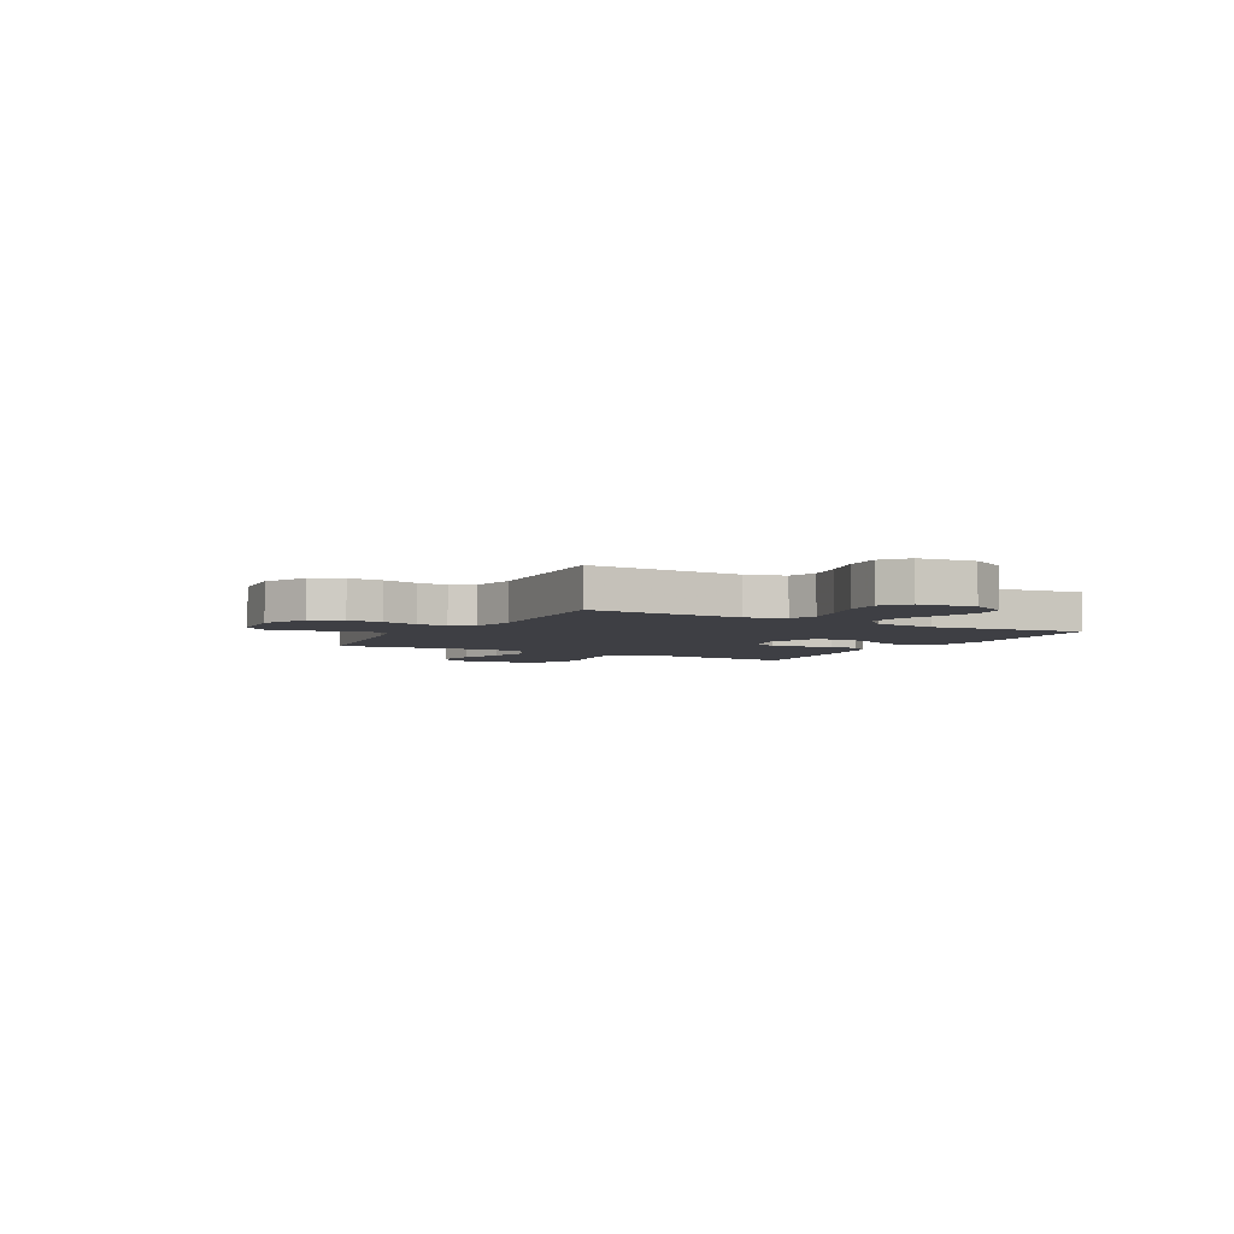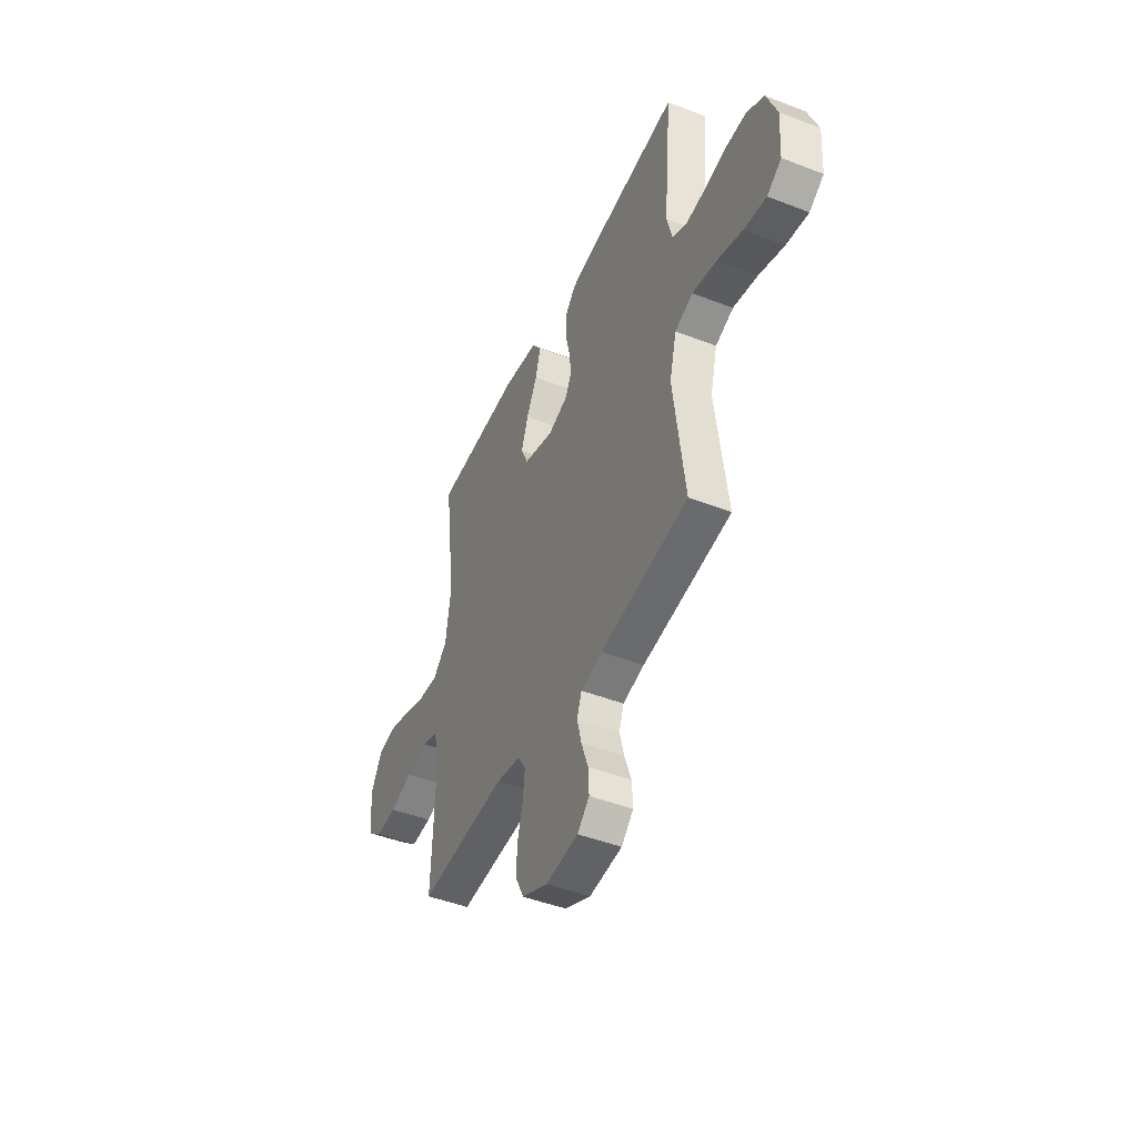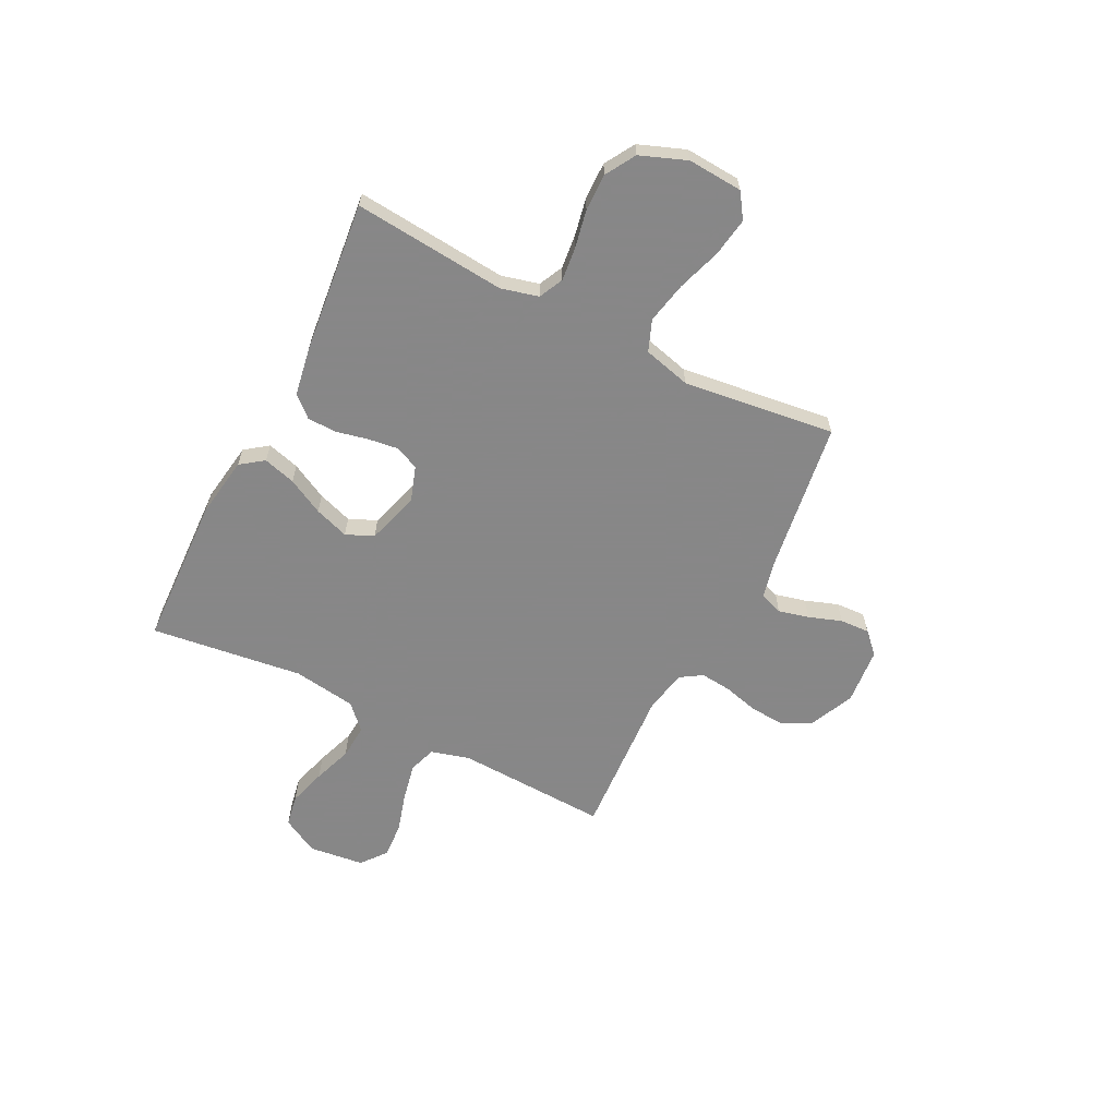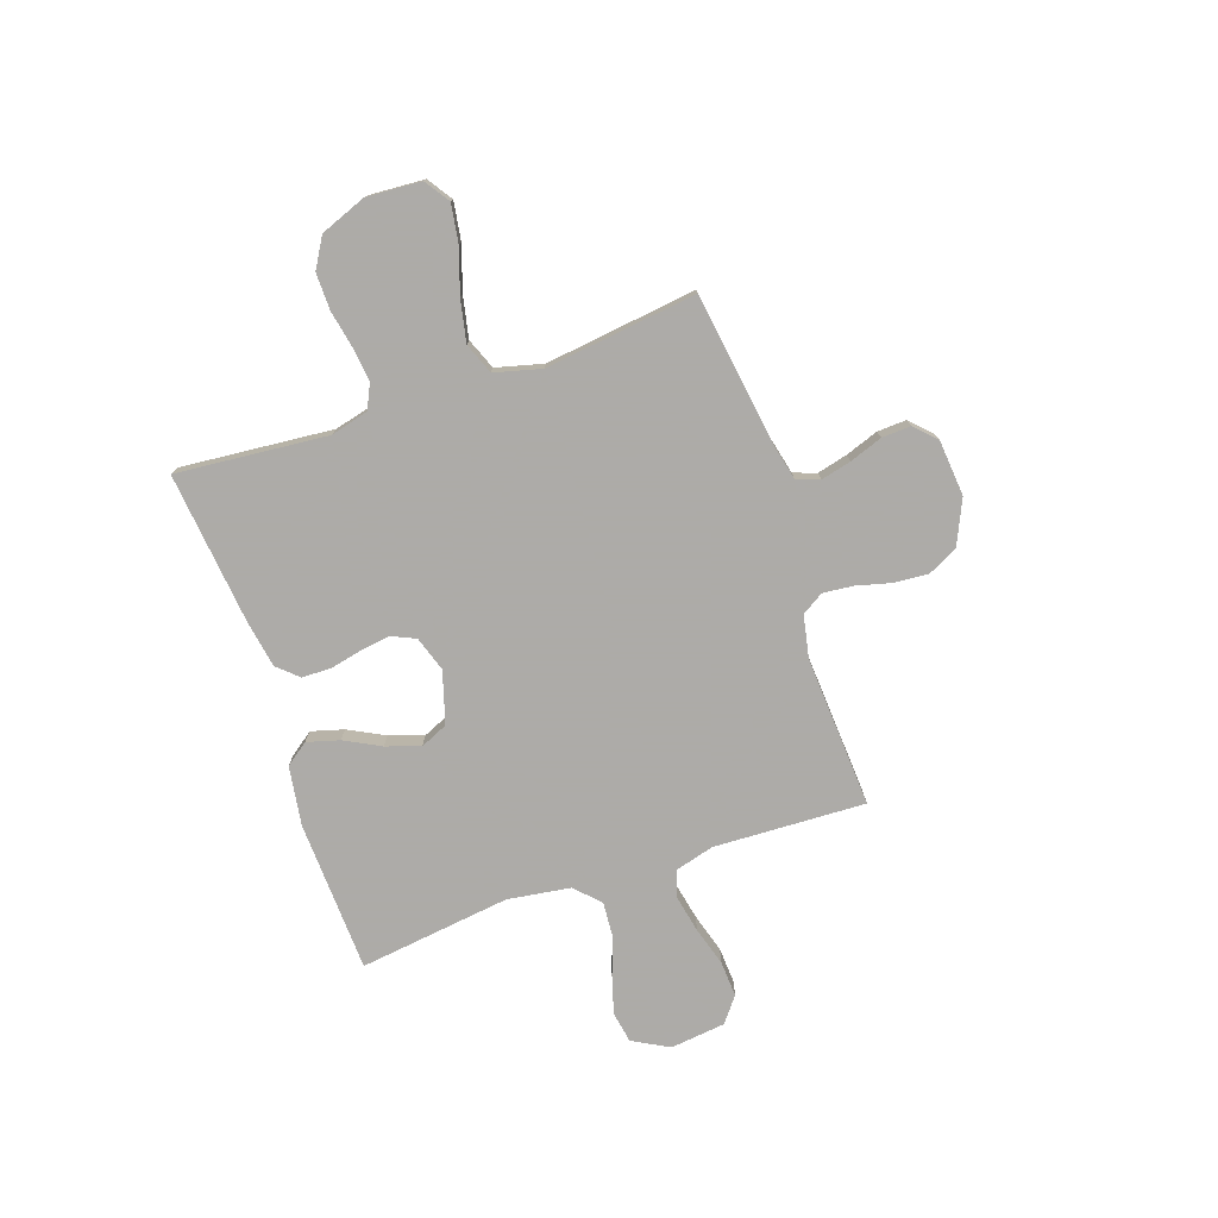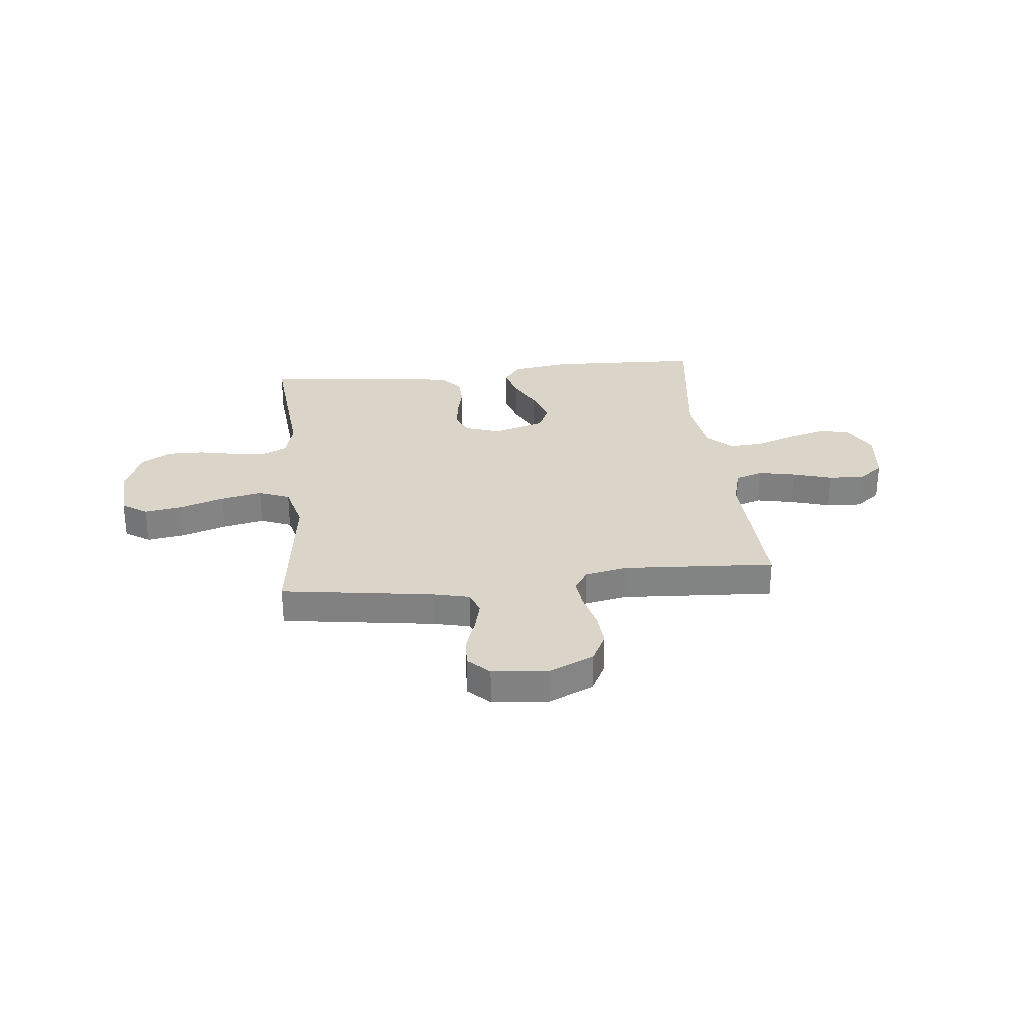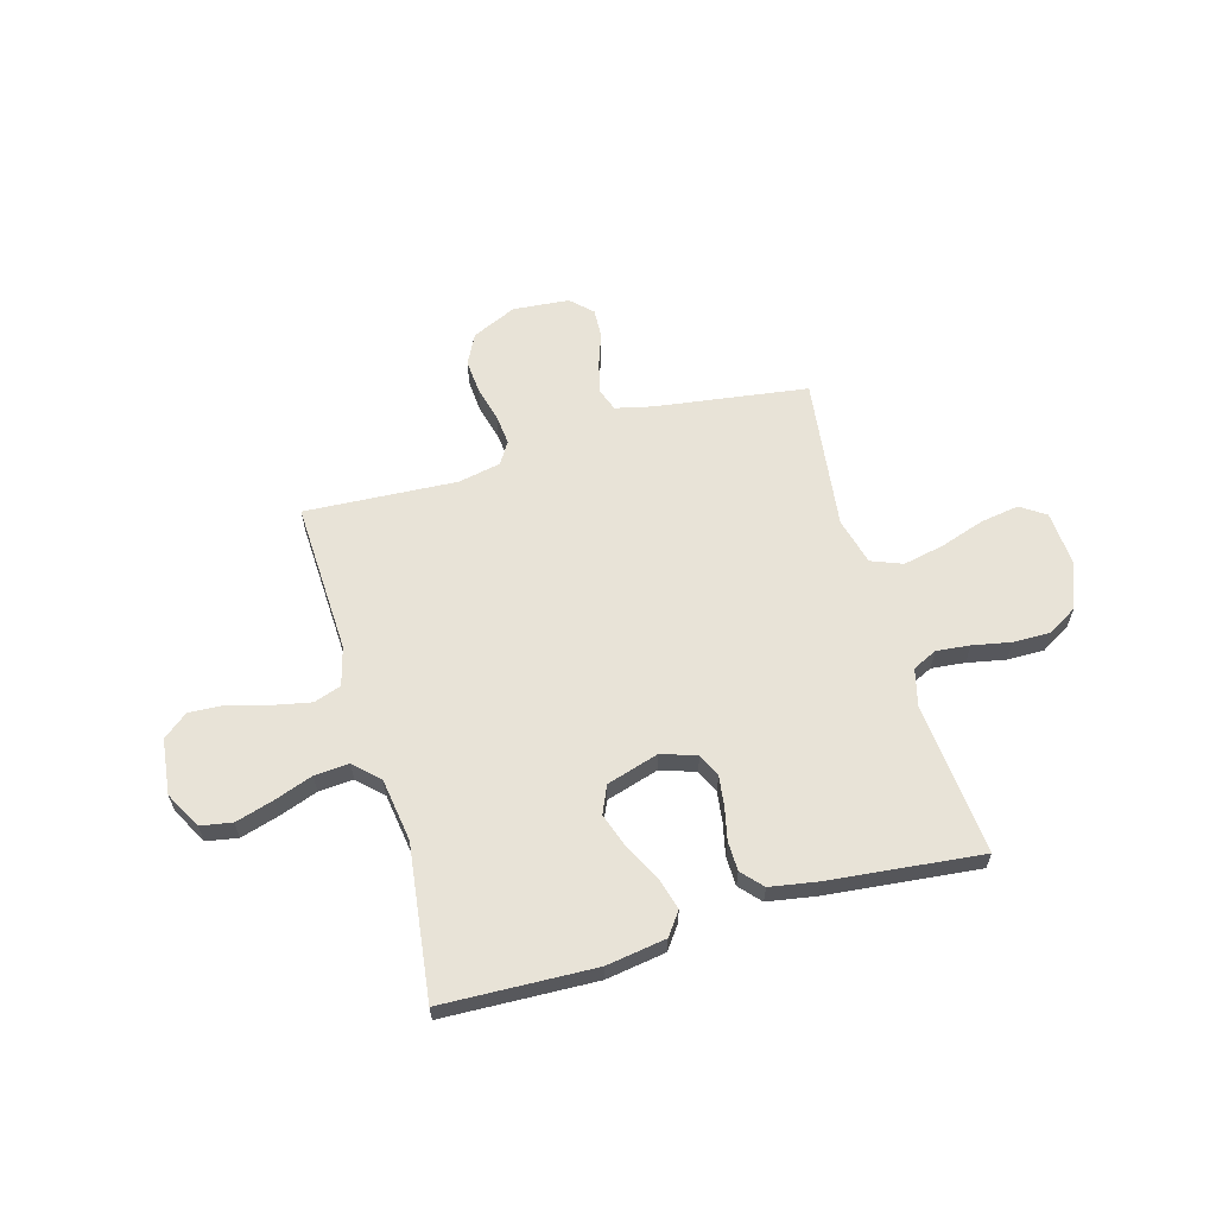
<metadata>
{"format":"obj","ext":"obj","renderer":"f3d","projection":"perspective","resolution":1024,"background":"white","views":[{"elev":-4.4,"azim":-118.9,"up":"+Y"},{"elev":-45.7,"azim":66.0,"up":"+Z"},{"elev":-62.6,"azim":63.1,"up":"+Y"},{"elev":-76.5,"azim":108.9,"up":"+Y"},{"elev":29.3,"azim":174.0,"up":"+Y"},{"elev":61.7,"azim":-16.0,"up":"+Y"}]}
</metadata>
<code>
v 0.5 0.07 -0.5
v 0.2 0.07 -0.543
v 0.127 0.07 -0.56
v 0.111 0.07 -0.605
v 0.126 0.07 -0.665
v 0.149 0.07 -0.73
v 0.152 0.07 -0.788
v 0.111 0.07 -0.828
v 0 0.07 -0.838
v -0.088 0.07 -0.798
v -0.118 0.07 -0.739
v -0.113 0.07 -0.671
v -0.095 0.07 -0.602
v -0.089 0.07 -0.542
v -0.116 0.07 -0.499
v -0.2 0.07 -0.482
v -0.5 0.07 -0.5
v -0.488 0.07 -0.2
v -0.509 0.07 -0.124
v -0.563 0.07 -0.106
v -0.636 0.07 -0.121
v -0.714 0.07 -0.144
v -0.785 0.07 -0.148
v -0.834 0.07 -0.109
v -0.847 0.07 0
v -0.808 0.07 0.072
v -0.746 0.07 0.083
v -0.671 0.07 0.061
v -0.595 0.07 0.034
v -0.527 0.07 0.029
v -0.479 0.07 0.075
v -0.461 0.07 0.2
v -0.5 0.07 0.5
v -0.2 0.07 0.512
v -0.082 0.07 0.494
v -0.049 0.07 0.449
v -0.067 0.07 0.385
v -0.104 0.07 0.314
v -0.127 0.07 0.246
v -0.103 0.07 0.192
v 0 0.07 0.161
v 0.069 0.07 0.184
v 0.09 0.07 0.23
v 0.082 0.07 0.29
v 0.068 0.07 0.353
v 0.069 0.07 0.411
v 0.106 0.07 0.452
v 0.2 0.07 0.468
v 0.5 0.07 0.5
v 0.473 0.07 0.2
v 0.492 0.07 0.126
v 0.54 0.07 0.103
v 0.606 0.07 0.11
v 0.681 0.07 0.125
v 0.754 0.07 0.126
v 0.813 0.07 0.091
v 0.848 0.07 0
v 0.841 0.07 -0.108
v 0.792 0.07 -0.141
v 0.716 0.07 -0.129
v 0.629 0.07 -0.1
v 0.547 0.07 -0.083
v 0.486 0.07 -0.107
v 0.462 0.07 -0.2
v 0.5 0 -0.5
v 0.2 0 -0.543
v 0.127 0 -0.56
v 0.111 0 -0.605
v 0.126 0 -0.665
v 0.149 0 -0.73
v 0.152 0 -0.788
v 0.111 0 -0.828
v 0 0 -0.838
v -0.088 0 -0.798
v -0.118 0 -0.739
v -0.113 0 -0.671
v -0.095 0 -0.602
v -0.089 0 -0.542
v -0.116 0 -0.499
v -0.2 0 -0.482
v -0.5 0 -0.5
v -0.488 0 -0.2
v -0.509 0 -0.124
v -0.563 0 -0.106
v -0.636 0 -0.121
v -0.714 0 -0.144
v -0.785 0 -0.148
v -0.834 0 -0.109
v -0.847 0 0
v -0.808 0 0.072
v -0.746 0 0.083
v -0.671 0 0.061
v -0.595 0 0.034
v -0.527 0 0.029
v -0.479 0 0.075
v -0.461 0 0.2
v -0.5 0 0.5
v -0.2 0 0.512
v -0.082 0 0.494
v -0.049 0 0.449
v -0.067 0 0.385
v -0.104 0 0.314
v -0.127 0 0.246
v -0.103 0 0.192
v 0 0 0.161
v 0.069 0 0.184
v 0.09 0 0.23
v 0.082 0 0.29
v 0.068 0 0.353
v 0.069 0 0.411
v 0.106 0 0.452
v 0.2 0 0.468
v 0.5 0 0.5
v 0.473 0 0.2
v 0.492 0 0.126
v 0.54 0 0.103
v 0.606 0 0.11
v 0.681 0 0.125
v 0.754 0 0.126
v 0.813 0 0.091
v 0.848 0 0
v 0.841 0 -0.108
v 0.792 0 -0.141
v 0.716 0 -0.129
v 0.629 0 -0.1
v 0.547 0 -0.083
v 0.486 0 -0.107
v 0.462 0 -0.2
f 58 59 60 61
f 58 61 62
f 57 58 62
f 56 57 62
f 53 54 55 56
f 52 53 56 62
f 51 52 62 63
f 47 48 49 50
f 44 45 46 47
f 43 44 47 50
f 42 43 50 51
f 35 36 37 38
f 35 38 39
f 32 33 34 35
f 31 32 35 39
f 30 31 39 40
f 26 27 28 29
f 24 25 26 29
f 24 29 30
f 21 22 23 24
f 20 21 24 30
f 19 20 30 40
f 16 17 18
f 15 16 18 19
f 10 11 12 13
f 10 13 14
f 9 10 14
f 8 9 14
f 5 6 7 8
f 4 5 8 14
f 3 4 14 15
f 64 1 2
f 41 42 51 63
f 40 41 63 64
f 15 19 40 64
f 2 3 15 64
f 125 124 123 122
f 126 125 122
f 126 122 121
f 126 121 120
f 120 119 118 117
f 126 120 117 116
f 127 126 116 115
f 114 113 112 111
f 111 110 109 108
f 114 111 108 107
f 115 114 107 106
f 102 101 100 99
f 103 102 99
f 99 98 97 96
f 103 99 96 95
f 104 103 95 94
f 93 92 91 90
f 93 90 89 88
f 94 93 88
f 88 87 86 85
f 94 88 85 84
f 104 94 84 83
f 82 81 80
f 83 82 80 79
f 77 76 75 74
f 78 77 74
f 78 74 73
f 78 73 72
f 72 71 70 69
f 78 72 69 68
f 79 78 68 67
f 66 65 128
f 127 115 106 105
f 128 127 105 104
f 128 104 83 79
f 128 79 67 66
f 1 65 66 2
f 2 66 67 3
f 3 67 68 4
f 4 68 69 5
f 5 69 70 6
f 6 70 71 7
f 7 71 72 8
f 8 72 73 9
f 9 73 74 10
f 10 74 75 11
f 11 75 76 12
f 12 76 77 13
f 13 77 78 14
f 14 78 79 15
f 15 79 80 16
f 16 80 81 17
f 17 81 82 18
f 18 82 83 19
f 19 83 84 20
f 20 84 85 21
f 21 85 86 22
f 22 86 87 23
f 23 87 88 24
f 24 88 89 25
f 25 89 90 26
f 26 90 91 27
f 27 91 92 28
f 28 92 93 29
f 29 93 94 30
f 30 94 95 31
f 31 95 96 32
f 32 96 97 33
f 33 97 98 34
f 34 98 99 35
f 35 99 100 36
f 36 100 101 37
f 37 101 102 38
f 38 102 103 39
f 39 103 104 40
f 40 104 105 41
f 41 105 106 42
f 42 106 107 43
f 43 107 108 44
f 44 108 109 45
f 45 109 110 46
f 46 110 111 47
f 47 111 112 48
f 48 112 113 49
f 49 113 114 50
f 50 114 115 51
f 51 115 116 52
f 52 116 117 53
f 53 117 118 54
f 54 118 119 55
f 55 119 120 56
f 56 120 121 57
f 57 121 122 58
f 58 122 123 59
f 59 123 124 60
f 60 124 125 61
f 61 125 126 62
f 62 126 127 63
f 63 127 128 64
f 64 128 65 1

</code>
